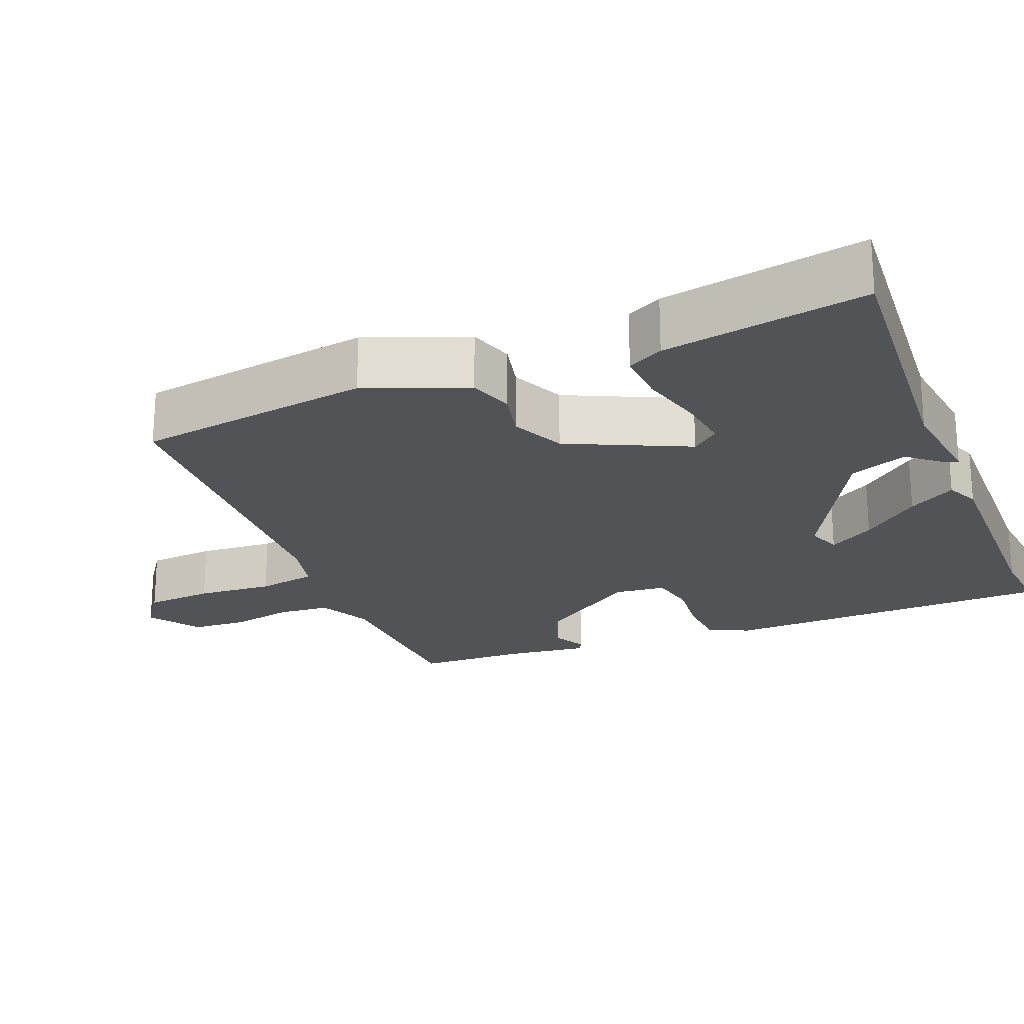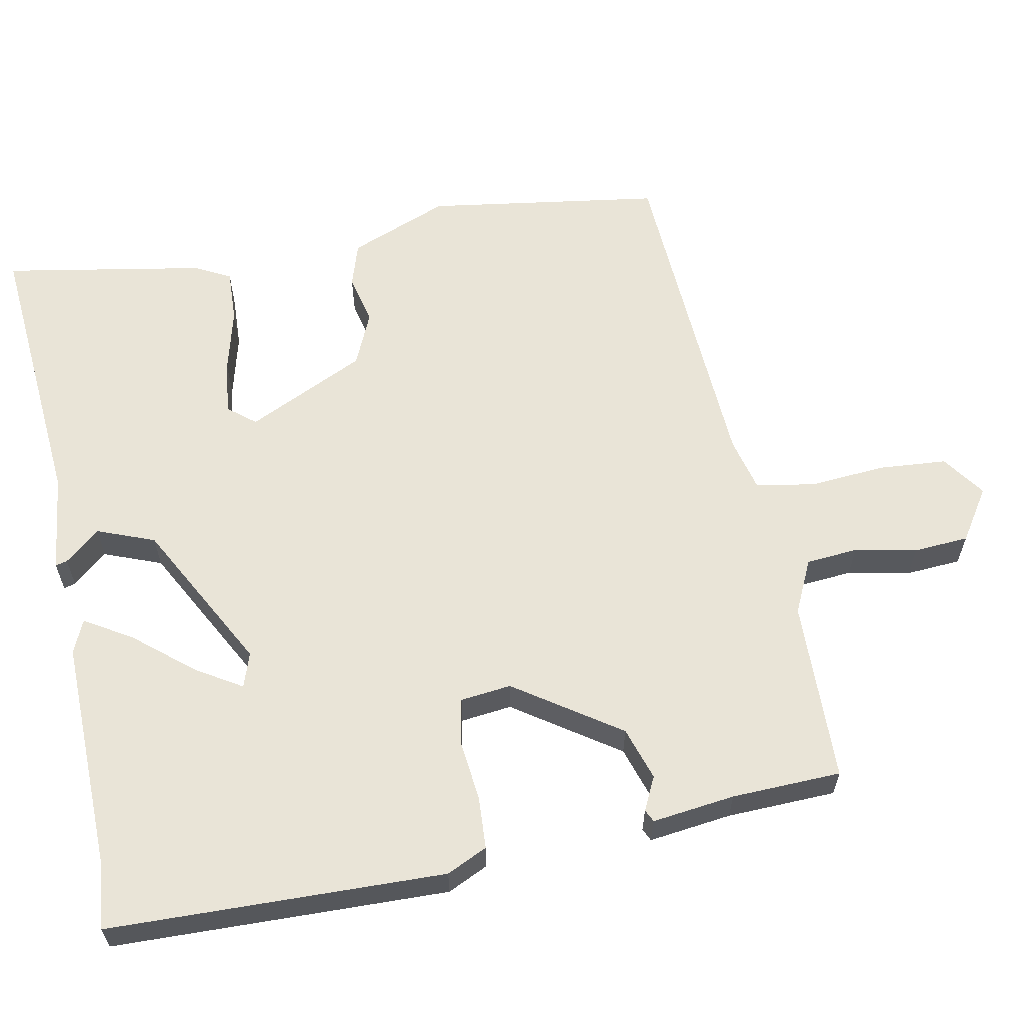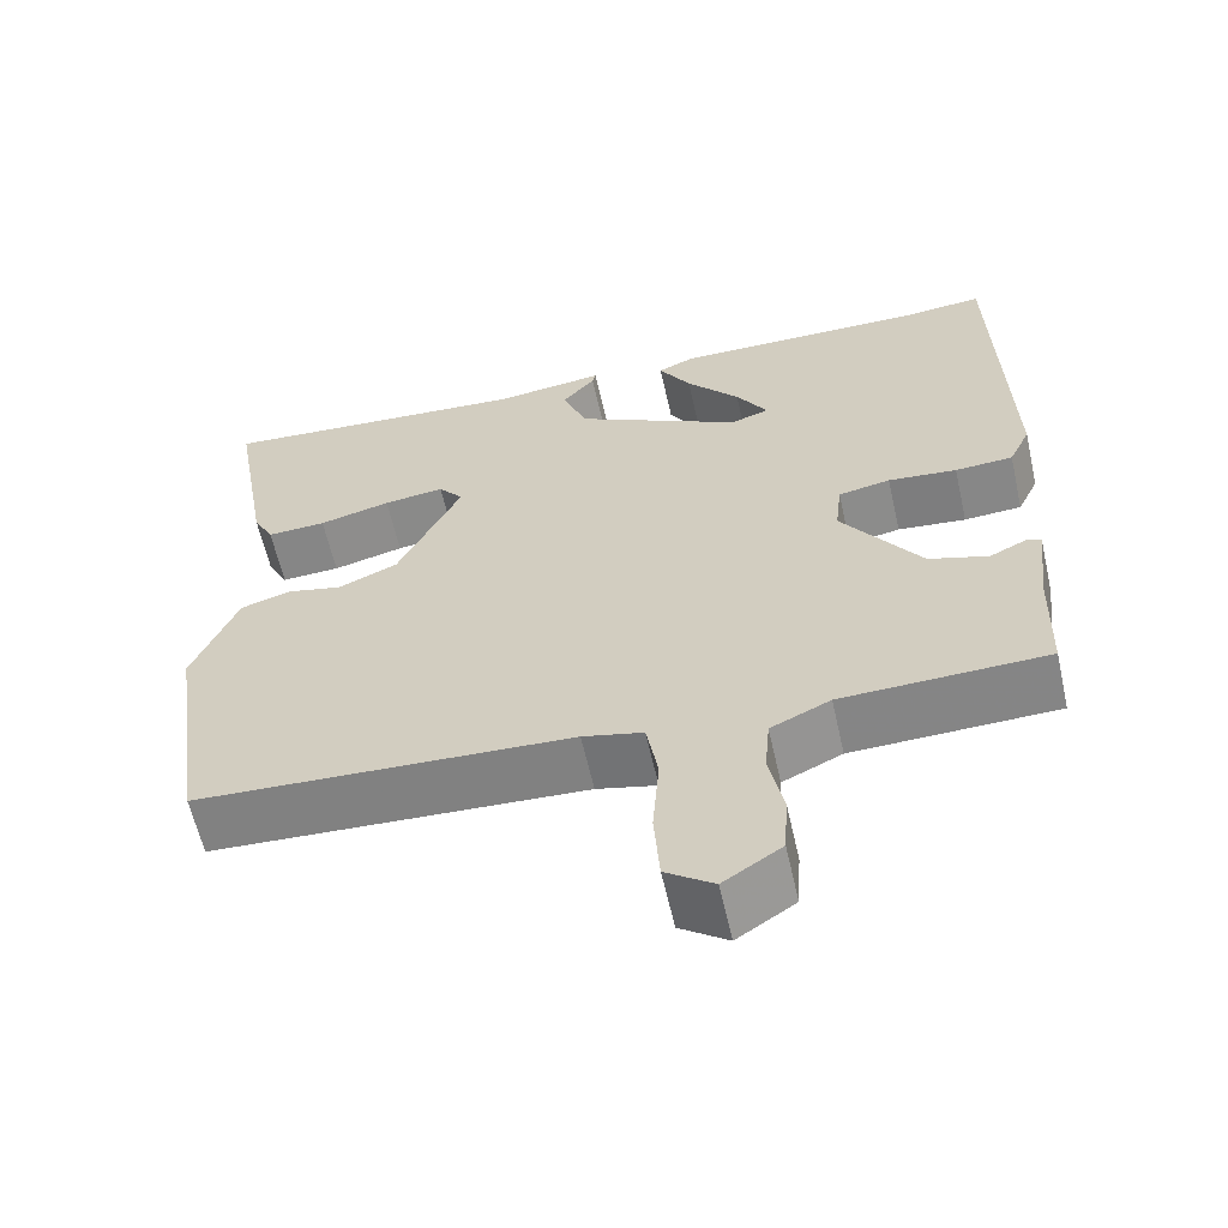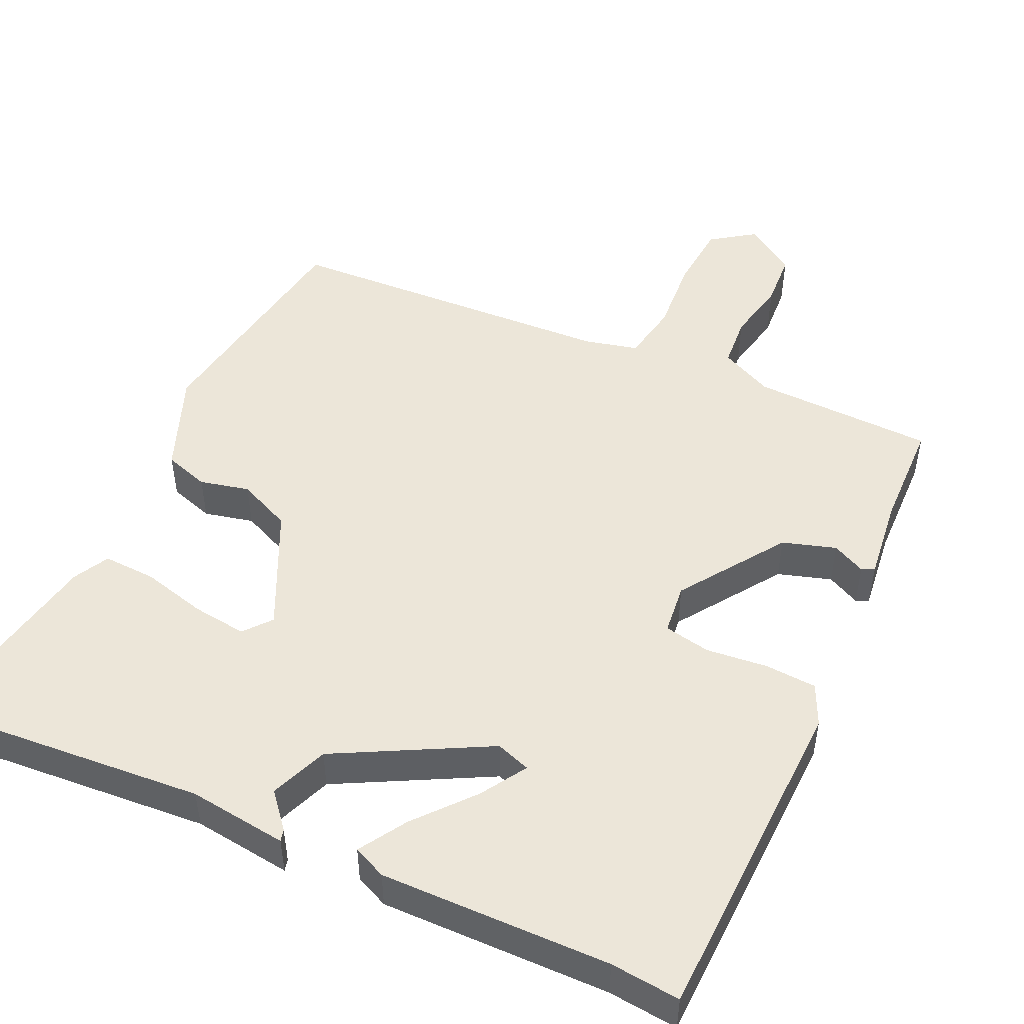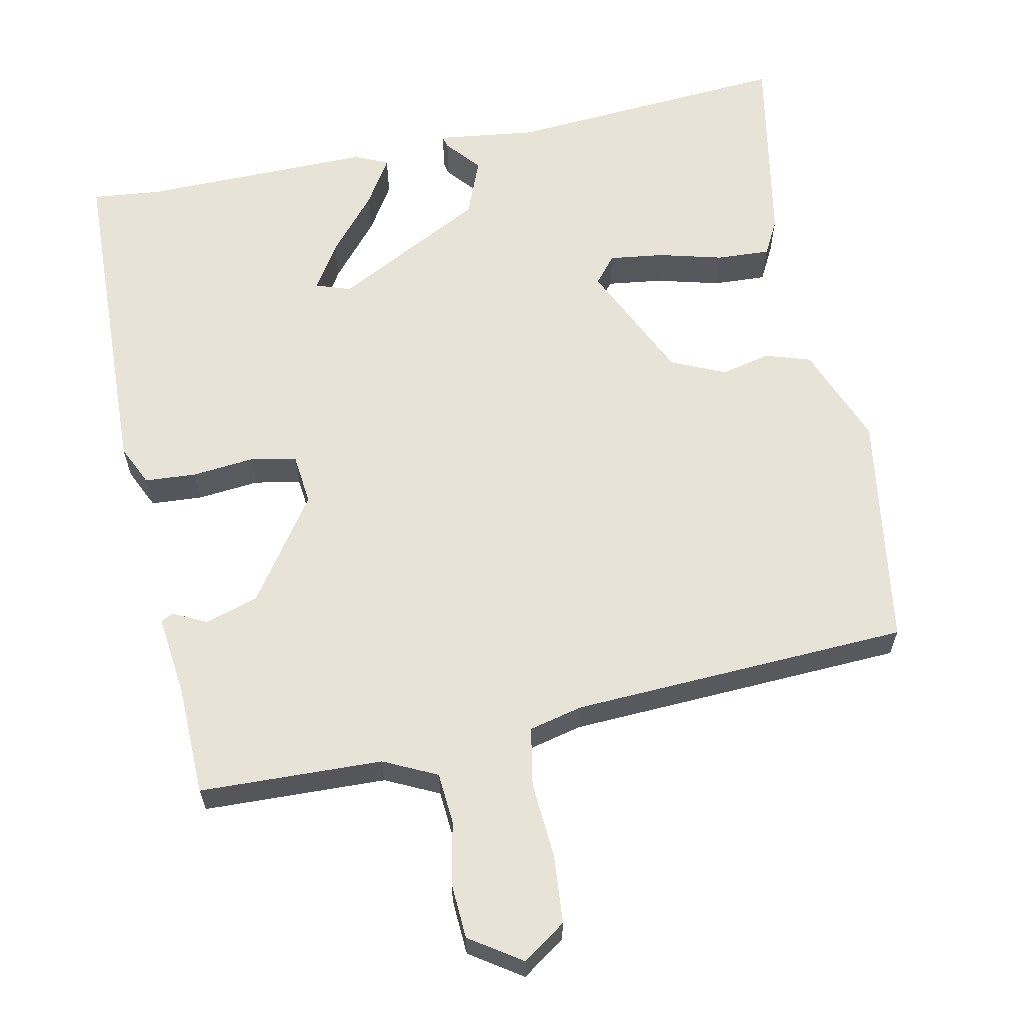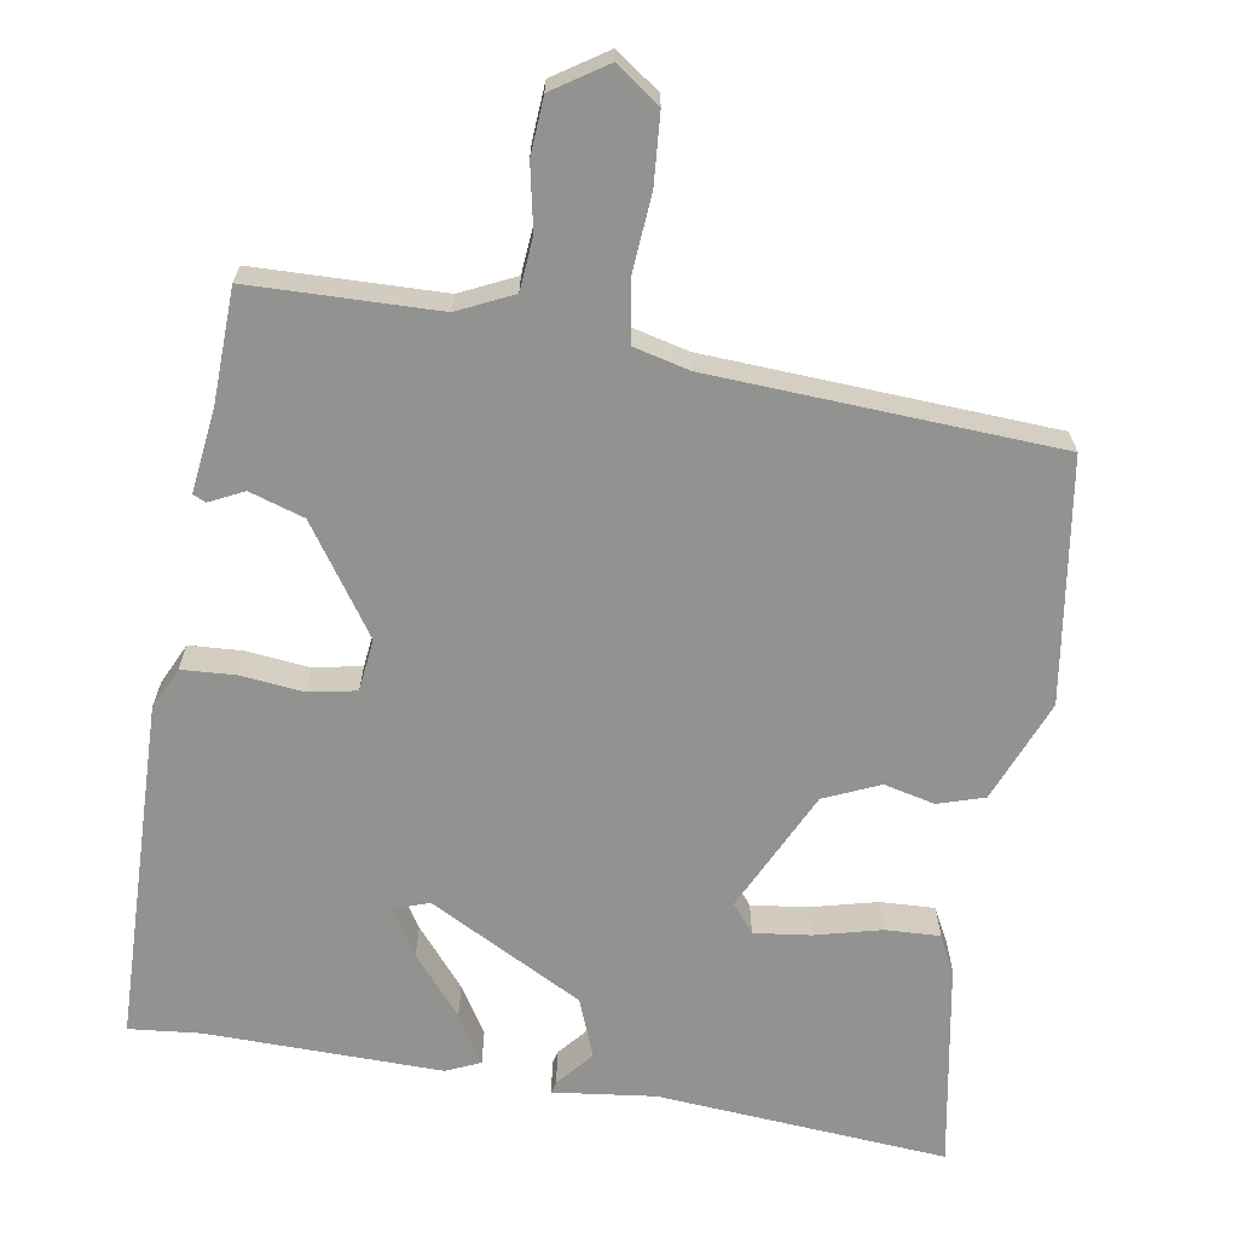
<metadata>
{"format":"obj","ext":"obj","renderer":"f3d","projection":"perspective","resolution":1024,"background":"white","views":[{"elev":-22.0,"azim":-67.6,"up":"+Y"},{"elev":61.0,"azim":79.0,"up":"+Y"},{"elev":-61.4,"azim":12.7,"up":"+Z"},{"elev":49.1,"azim":25.1,"up":"+Y"},{"elev":62.2,"azim":168.8,"up":"+Y"},{"elev":-66.2,"azim":170.7,"up":"+Y"}]}
</metadata>
<code>
v -0.5 0.07 -0.451
v -0.547 0.07 -0.132
v -0.493 0.07 0.003
v -0.432 0.07 0.022
v -0.365 0.07 0.006
v -0.292 0.07 0.038
v -0.215 0.07 0.199
v -0.245 0.07 0.236
v -0.319 0.07 0.227
v -0.406 0.07 0.205
v -0.478 0.07 0.202
v -0.503 0.07 0.25
v -0.551 0.07 0.523
v -0.168 0.07 0.492
v -0.034 0.07 0.508
v -0.038 0.07 0.492
v -0.078 0.07 0.445
v -0.048 0.07 0.367
v 0.155 0.07 0.258
v 0.202 0.07 0.274
v 0.164 0.07 0.336
v 0.099 0.07 0.414
v 0.06 0.07 0.478
v 0.105 0.07 0.498
v 0.416 0.07 0.492
v 0.51 0.07 0.501
v 0.521 0.07 0.046
v 0.495 0.07 -0.009
v 0.425 0.07 -0.013
v 0.342 0.07 -0.004
v 0.279 0.07 -0.016
v 0.271 0.07 -0.085
v 0.367 0.07 -0.226
v 0.439 0.07 -0.249
v 0.484 0.07 -0.227
v 0.501 0.07 -0.235
v 0.487 0.07 -0.347
v 0.482 0.07 -0.495
v 0.235 0.07 -0.501
v 0.163 0.07 -0.535
v 0.157 0.07 -0.605
v 0.174 0.07 -0.689
v 0.169 0.07 -0.764
v 0.099 0.07 -0.81
v 0.041 0.07 -0.769
v 0.034 0.07 -0.677
v 0.042 0.07 -0.574
v 0.028 0.07 -0.494
v -0.045 0.07 -0.476
v -0.5 0 -0.451
v -0.547 0 -0.132
v -0.493 0 0.003
v -0.432 0 0.022
v -0.365 0 0.006
v -0.292 0 0.038
v -0.215 0 0.199
v -0.245 0 0.236
v -0.319 0 0.227
v -0.406 0 0.205
v -0.478 0 0.202
v -0.503 0 0.25
v -0.551 0 0.523
v -0.168 0 0.492
v -0.034 0 0.508
v -0.038 0 0.492
v -0.078 0 0.445
v -0.048 0 0.367
v 0.155 0 0.258
v 0.202 0 0.274
v 0.164 0 0.336
v 0.099 0 0.414
v 0.06 0 0.478
v 0.105 0 0.498
v 0.416 0 0.492
v 0.51 0 0.501
v 0.521 0 0.046
v 0.495 0 -0.009
v 0.425 0 -0.013
v 0.342 0 -0.004
v 0.279 0 -0.016
v 0.271 0 -0.085
v 0.367 0 -0.226
v 0.439 0 -0.249
v 0.484 0 -0.227
v 0.501 0 -0.235
v 0.487 0 -0.347
v 0.482 0 -0.495
v 0.235 0 -0.501
v 0.163 0 -0.535
v 0.157 0 -0.605
v 0.174 0 -0.689
v 0.169 0 -0.764
v 0.099 0 -0.81
v 0.041 0 -0.769
v 0.034 0 -0.677
v 0.042 0 -0.574
v 0.028 0 -0.494
v -0.045 0 -0.476
f 44 45 46 47
f 44 47 48
f 41 42 43 44
f 40 41 44 48
f 39 40 48
f 37 38 39 48
f 34 35 36 37
f 33 34 37 48
f 32 33 48 49
f 27 28 29 30
f 25 26 27 30
f 25 30 31
f 21 22 23 24
f 20 21 24 25
f 14 15 16 17
f 14 17 18
f 13 14 18
f 12 13 18 19
f 9 10 11 12
f 8 9 12
f 2 3 4 5
f 2 5 6
f 1 2 6
f 31 32 49 1
f 20 25 31 1
f 8 12 19
f 7 8 19
f 1 6 7 19
f 1 19 20
f 96 95 94 93
f 97 96 93
f 93 92 91 90
f 97 93 90 89
f 97 89 88
f 97 88 87 86
f 86 85 84 83
f 97 86 83 82
f 98 97 82 81
f 79 78 77 76
f 79 76 75 74
f 80 79 74
f 73 72 71 70
f 74 73 70 69
f 66 65 64 63
f 67 66 63
f 67 63 62
f 68 67 62 61
f 61 60 59 58
f 61 58 57
f 54 53 52 51
f 55 54 51
f 55 51 50
f 50 98 81 80
f 50 80 74 69
f 68 61 57
f 68 57 56
f 68 56 55 50
f 69 68 50
f 1 50 51 2
f 2 51 52 3
f 3 52 53 4
f 4 53 54 5
f 5 54 55 6
f 6 55 56 7
f 7 56 57 8
f 8 57 58 9
f 9 58 59 10
f 10 59 60 11
f 11 60 61 12
f 12 61 62 13
f 13 62 63 14
f 14 63 64 15
f 15 64 65 16
f 16 65 66 17
f 17 66 67 18
f 18 67 68 19
f 19 68 69 20
f 20 69 70 21
f 21 70 71 22
f 22 71 72 23
f 23 72 73 24
f 24 73 74 25
f 25 74 75 26
f 26 75 76 27
f 27 76 77 28
f 28 77 78 29
f 29 78 79 30
f 30 79 80 31
f 31 80 81 32
f 32 81 82 33
f 33 82 83 34
f 34 83 84 35
f 35 84 85 36
f 36 85 86 37
f 37 86 87 38
f 38 87 88 39
f 39 88 89 40
f 40 89 90 41
f 41 90 91 42
f 42 91 92 43
f 43 92 93 44
f 44 93 94 45
f 45 94 95 46
f 46 95 96 47
f 47 96 97 48
f 48 97 98 49
f 49 98 50 1

</code>
